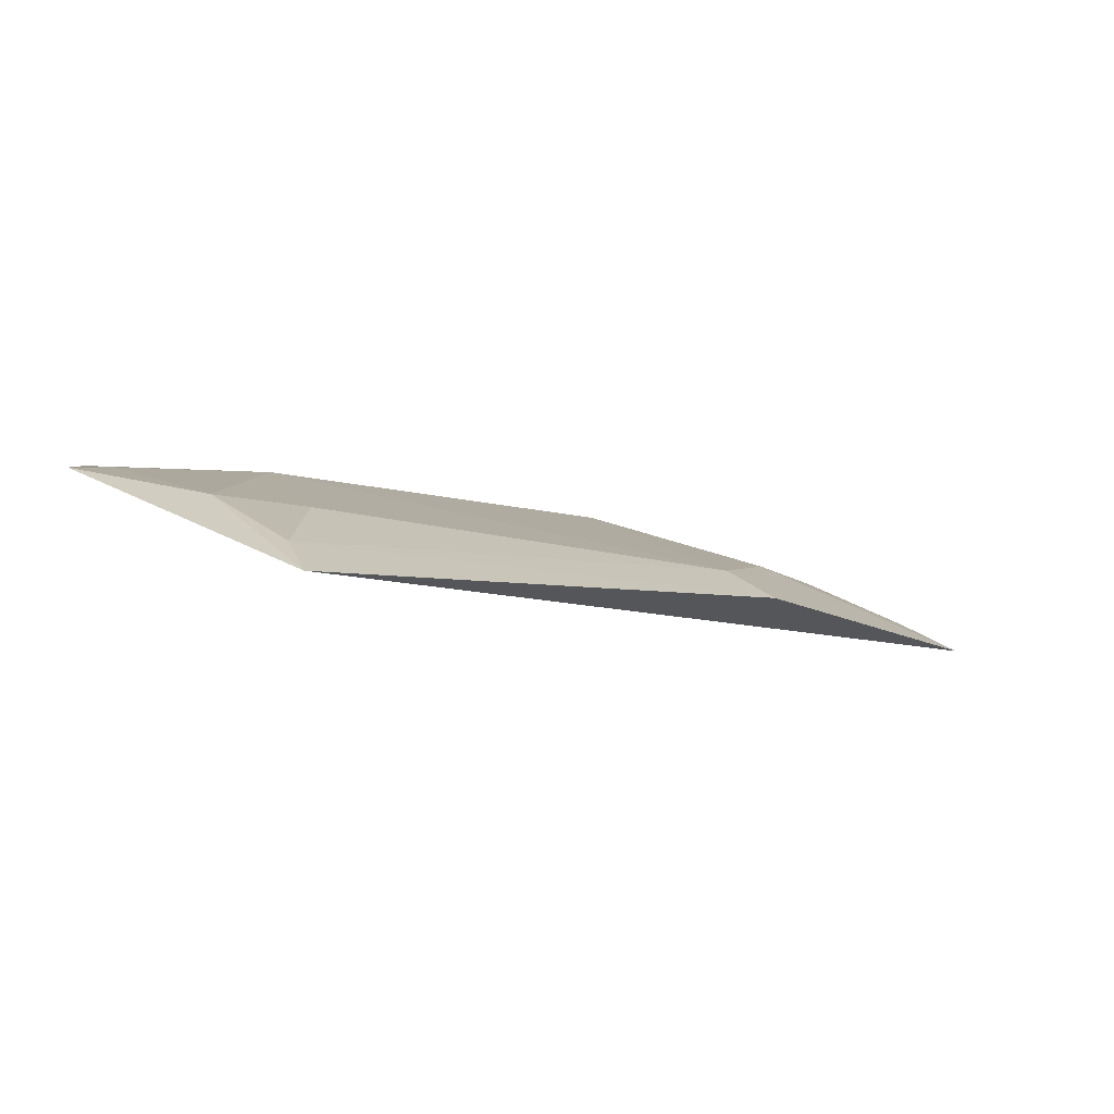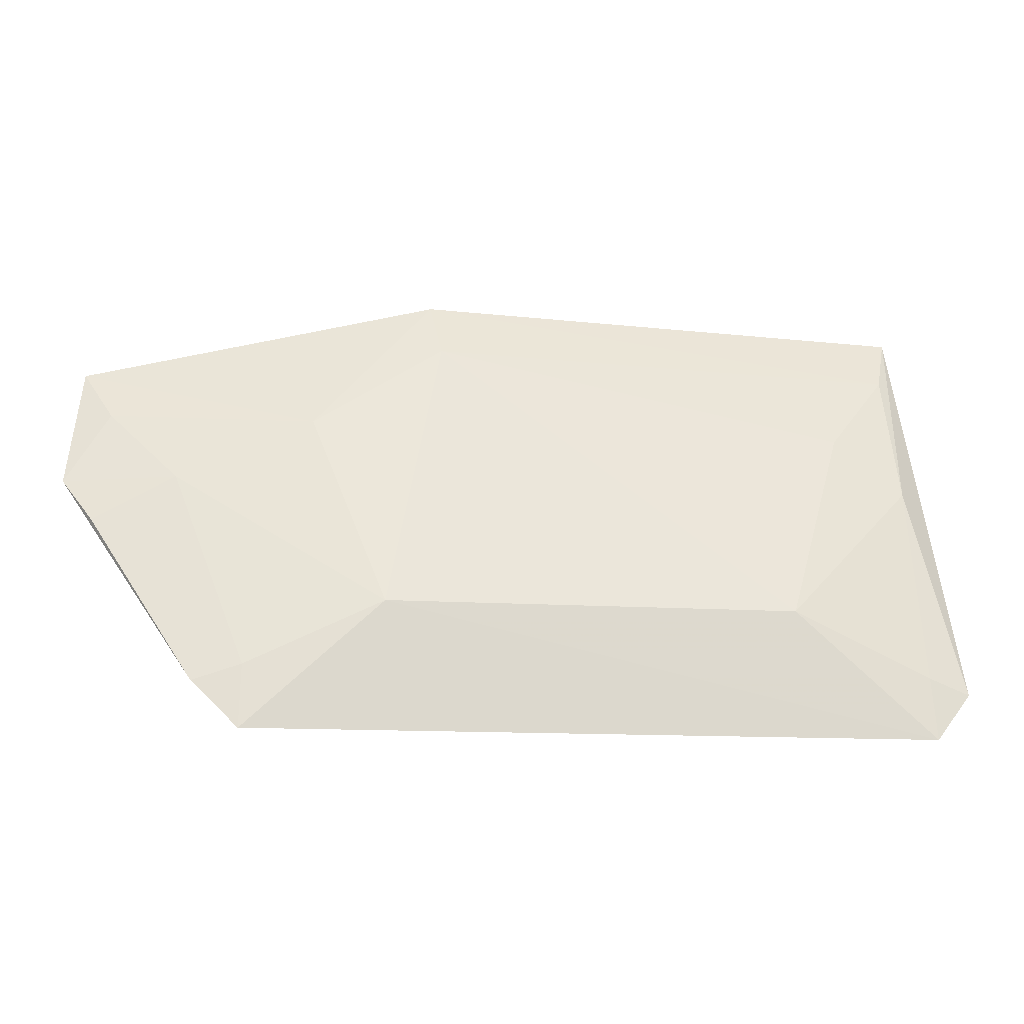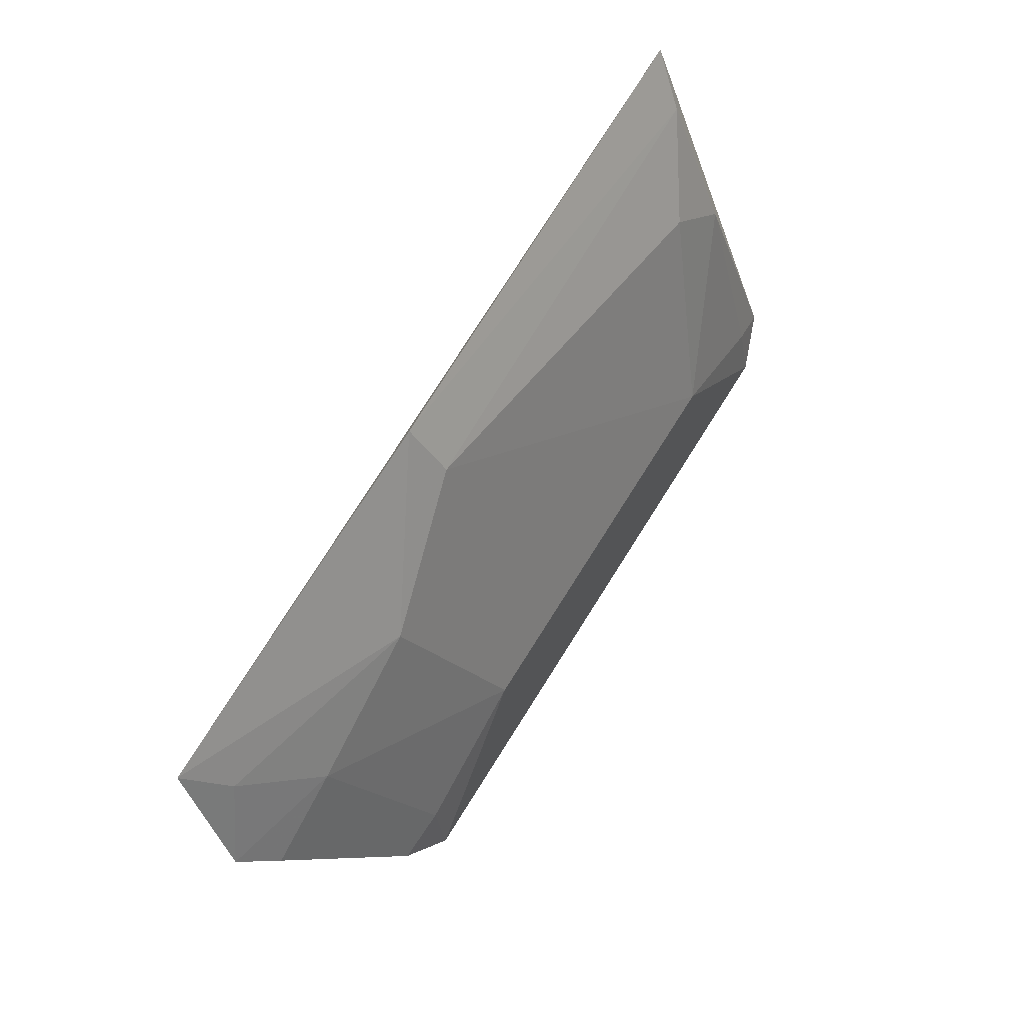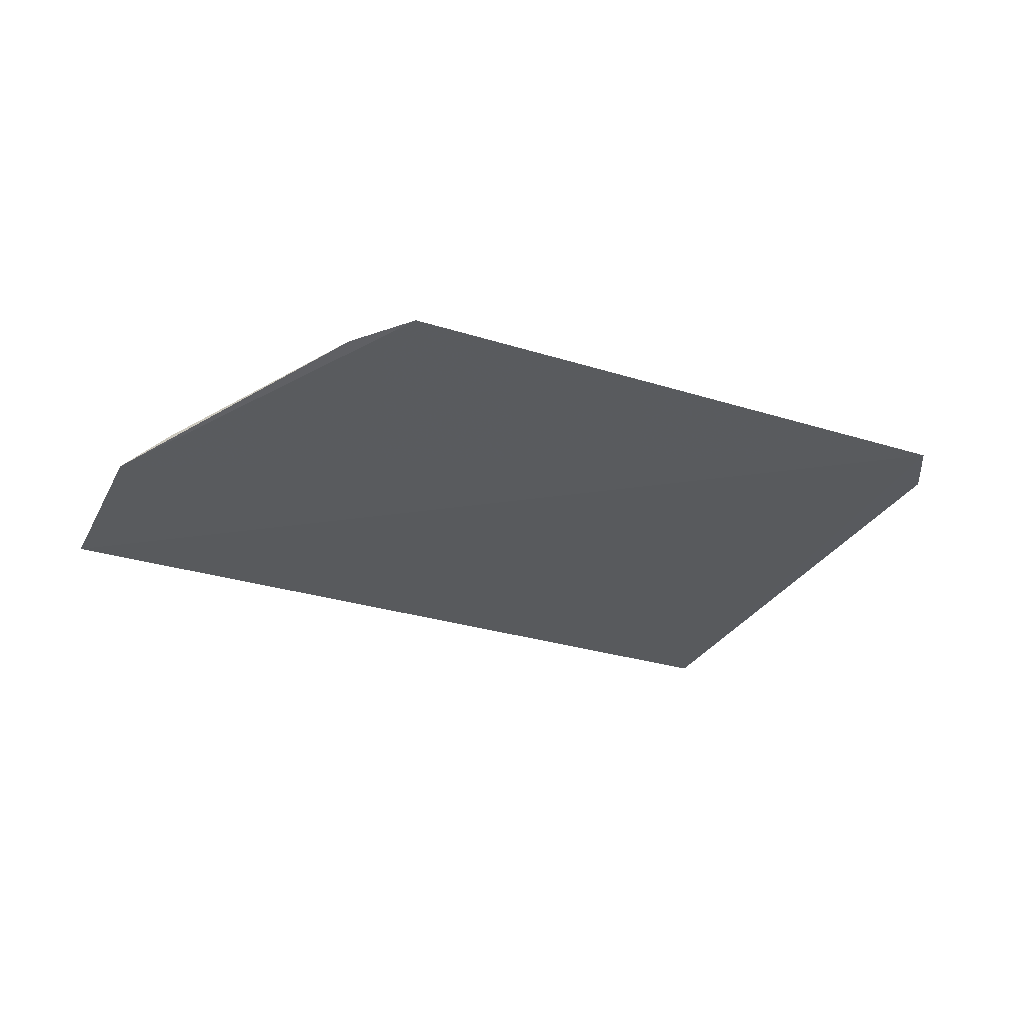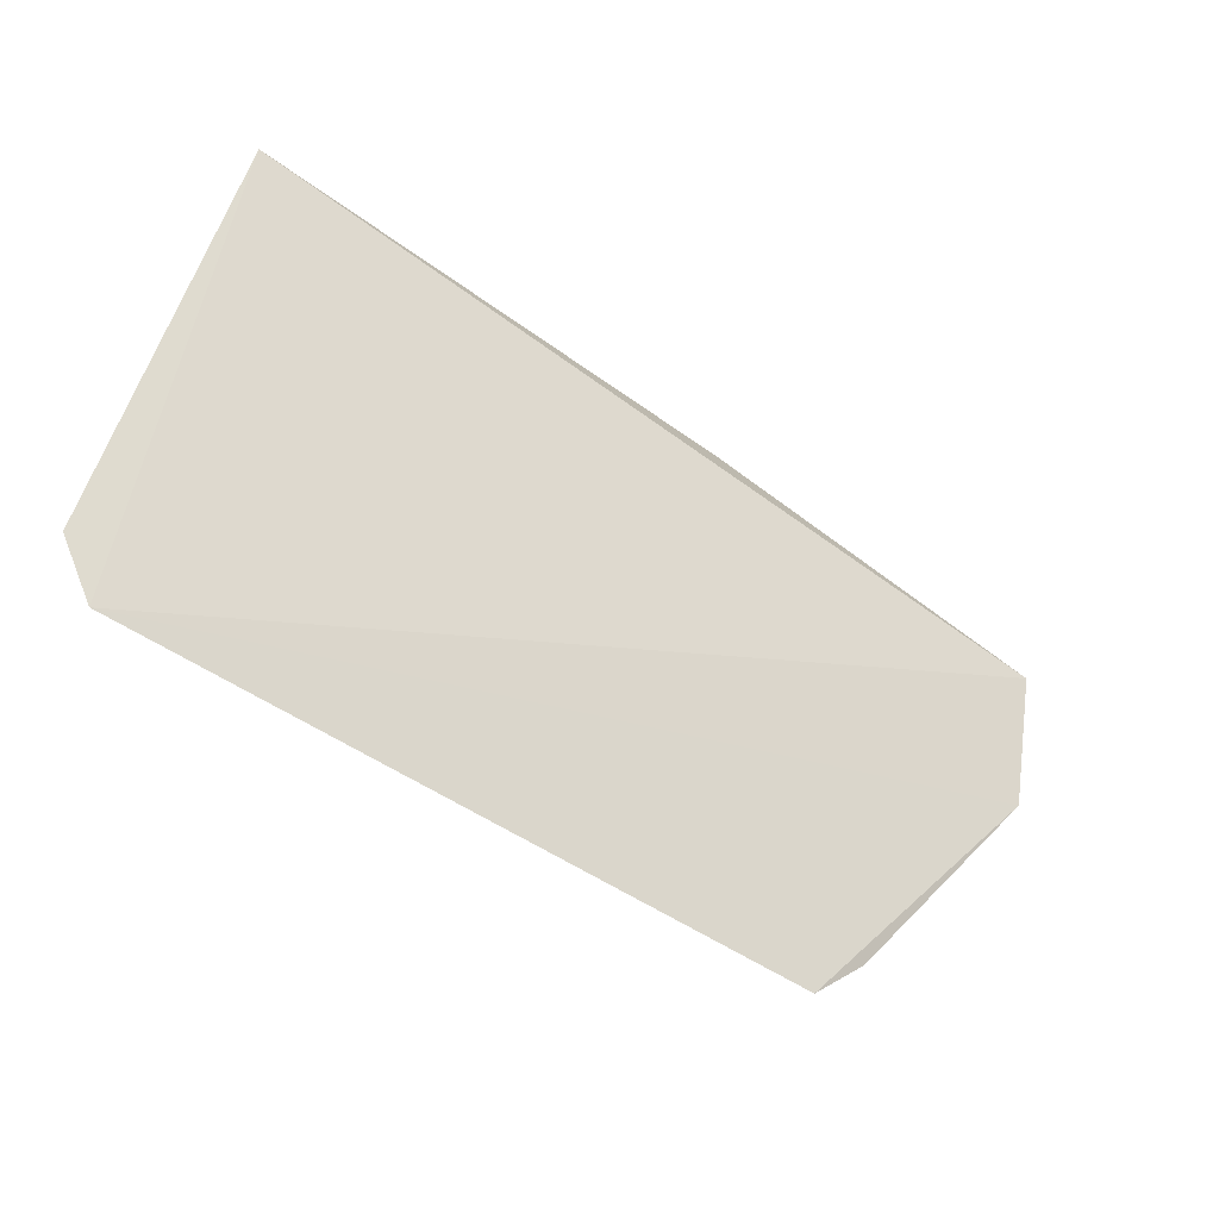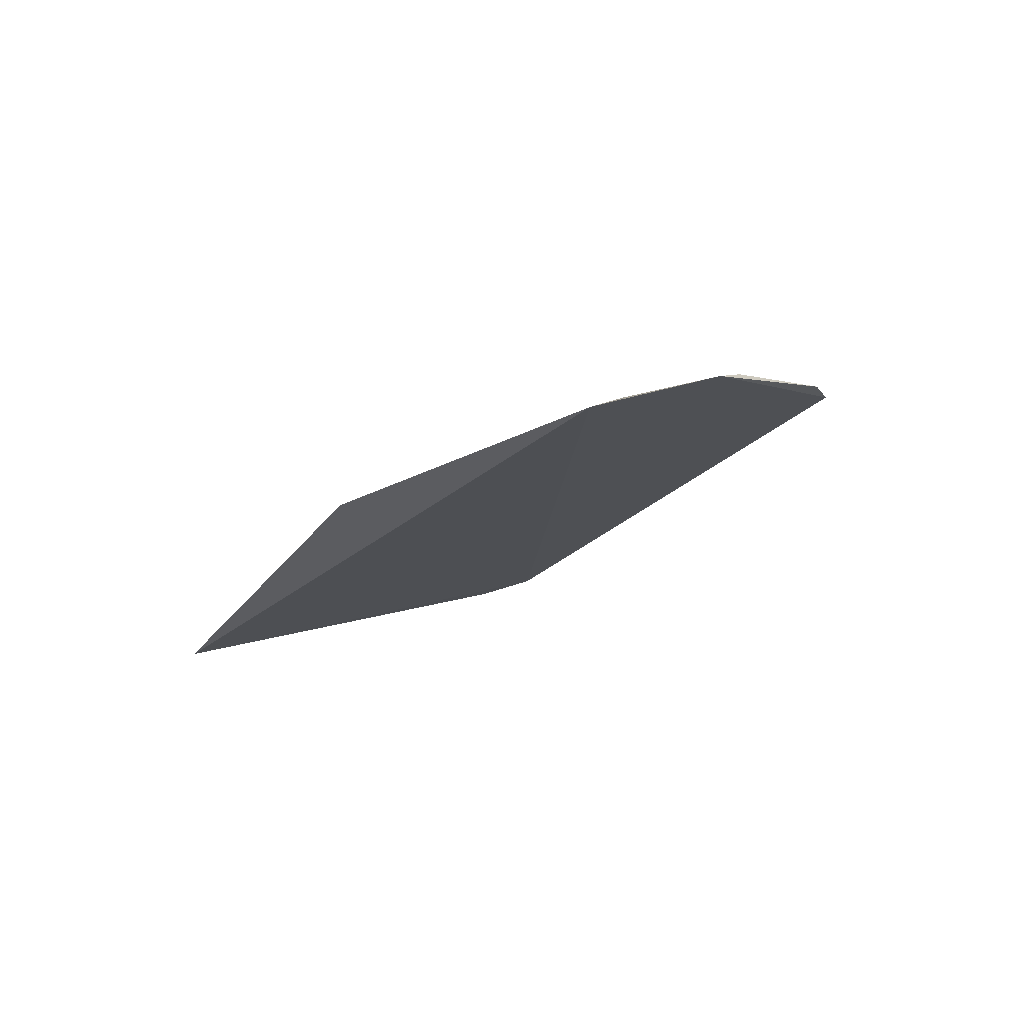
<metadata>
{"format":"obj","ext":"obj","renderer":"f3d","projection":"perspective","resolution":1024,"background":"white","views":[{"elev":-9.0,"azim":-38.1,"up":"+Y"},{"elev":-13.4,"azim":171.4,"up":"+Z"},{"elev":63.2,"azim":120.7,"up":"+Z"},{"elev":-17.8,"azim":145.6,"up":"+Y"},{"elev":-52.8,"azim":-36.5,"up":"+Z"},{"elev":-21.1,"azim":62.9,"up":"+Y"}]}
</metadata>
<code>
v 0.08603 0.3 0.09199
v 0.08886 0.311 0.06484
v 0.007256 0.311 0.09817
v -0.1045 0.3314 0.01978
v -0.09614 0.3345 0.009771
v -0.1001 0.2998 0.108
v 0.03589 0.317 0.07877
v -0.06651 0.3325 0.03683
v 0.009116 0.3041 0.1104
v 0.06483 0.317 0.06536
v -0.09575 0.3321 0.02314
v 0.02088 0.3324 0.03681
v -0.08154 0.3172 0.07887
v -0.09634 0.3069 0.09629
v 0.07959 0.3068 0.0811
v 0.05996 0.3305 0.01959
v -0.09607 0.3198 0.06642
v 0.04973 0.3316 0.02304
v 0.0822 0.3162 0.05554
v 0.05018 0.334 0.009708
f 5 2 1
f 6 5 1
f 6 4 5
f 9 6 1
f 9 7 3
f 9 1 7
f 11 8 5
f 11 5 4
f 12 8 3
f 12 3 7
f 12 7 10
f 12 5 8
f 13 3 8
f 14 9 3
f 14 6 9
f 14 3 13
f 15 10 7
f 15 7 1
f 15 1 2
f 15 2 10
f 17 13 8
f 17 8 11
f 17 11 4
f 17 14 13
f 17 4 6
f 17 6 14
f 18 12 10
f 18 10 16
f 19 16 10
f 19 10 2
f 19 2 16
f 20 16 2
f 20 2 5
f 20 18 16
f 20 5 12
f 20 12 18

</code>
